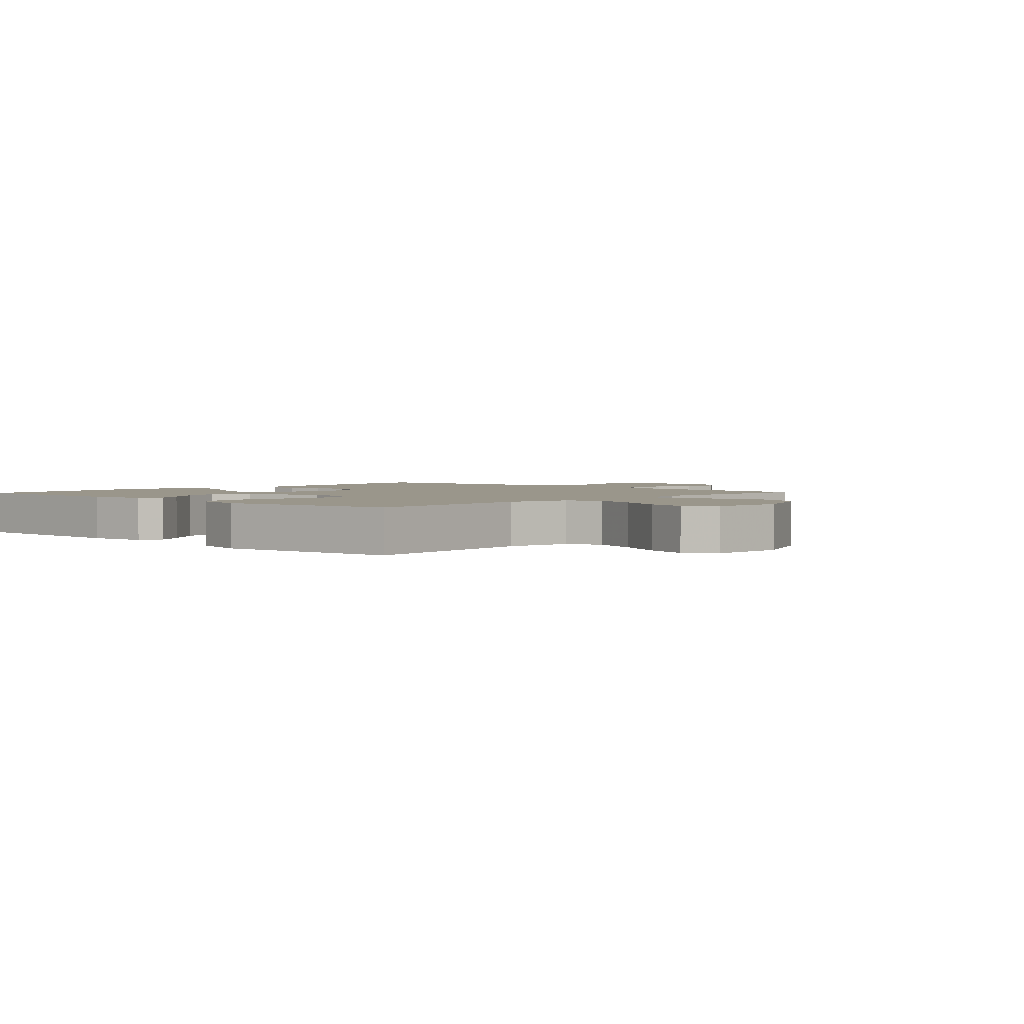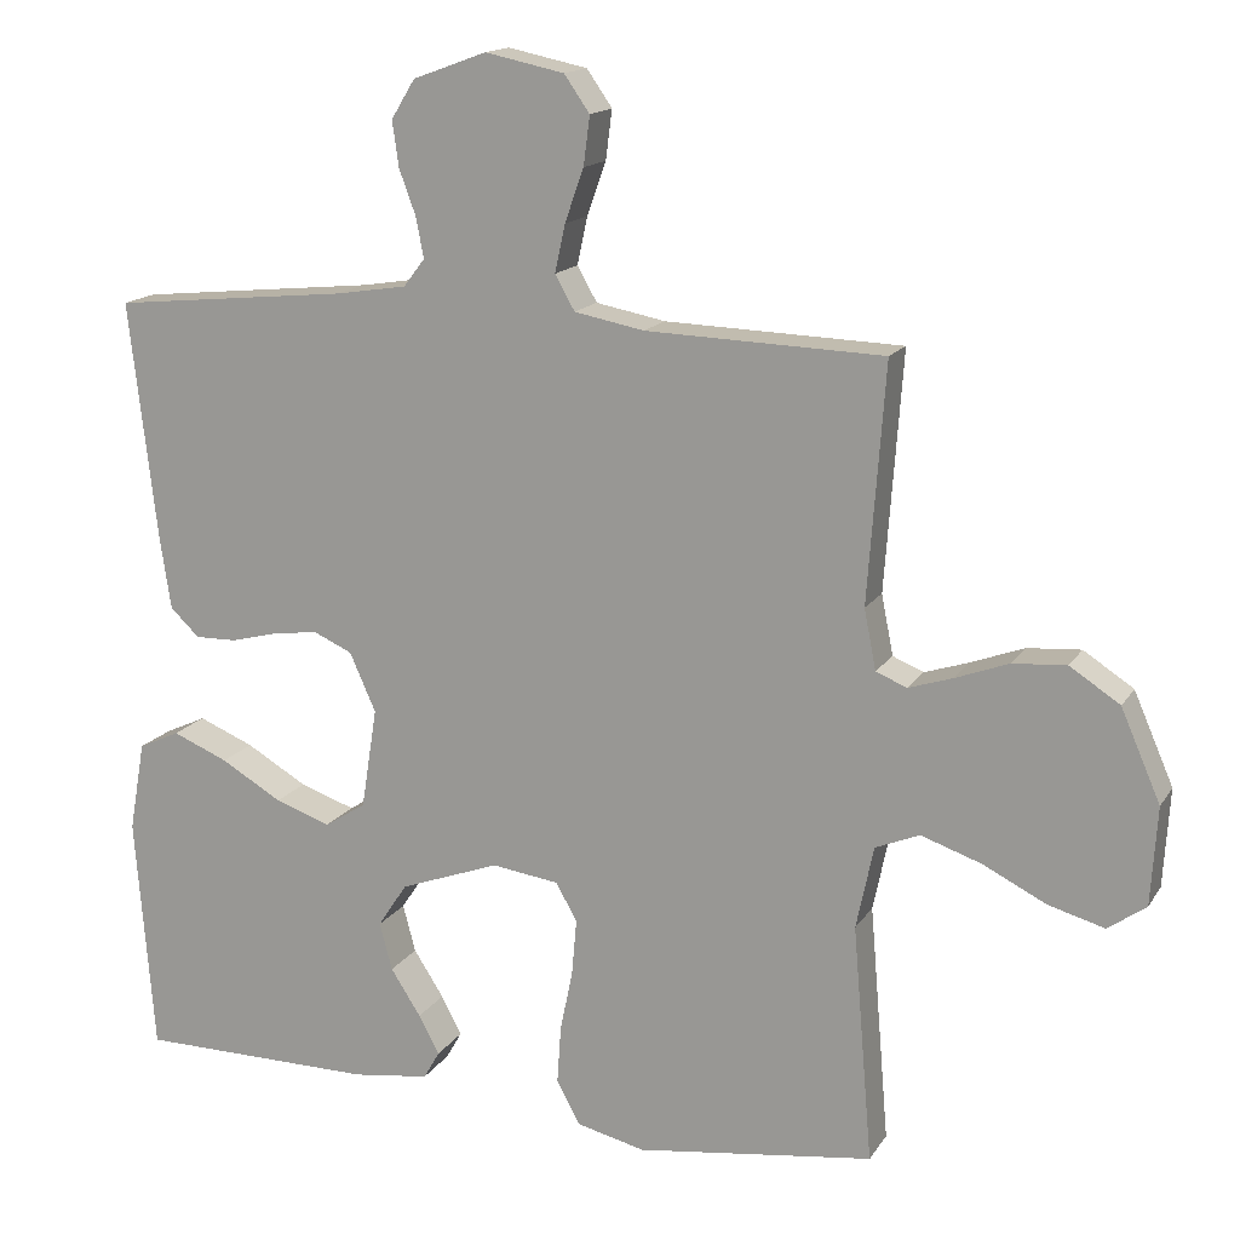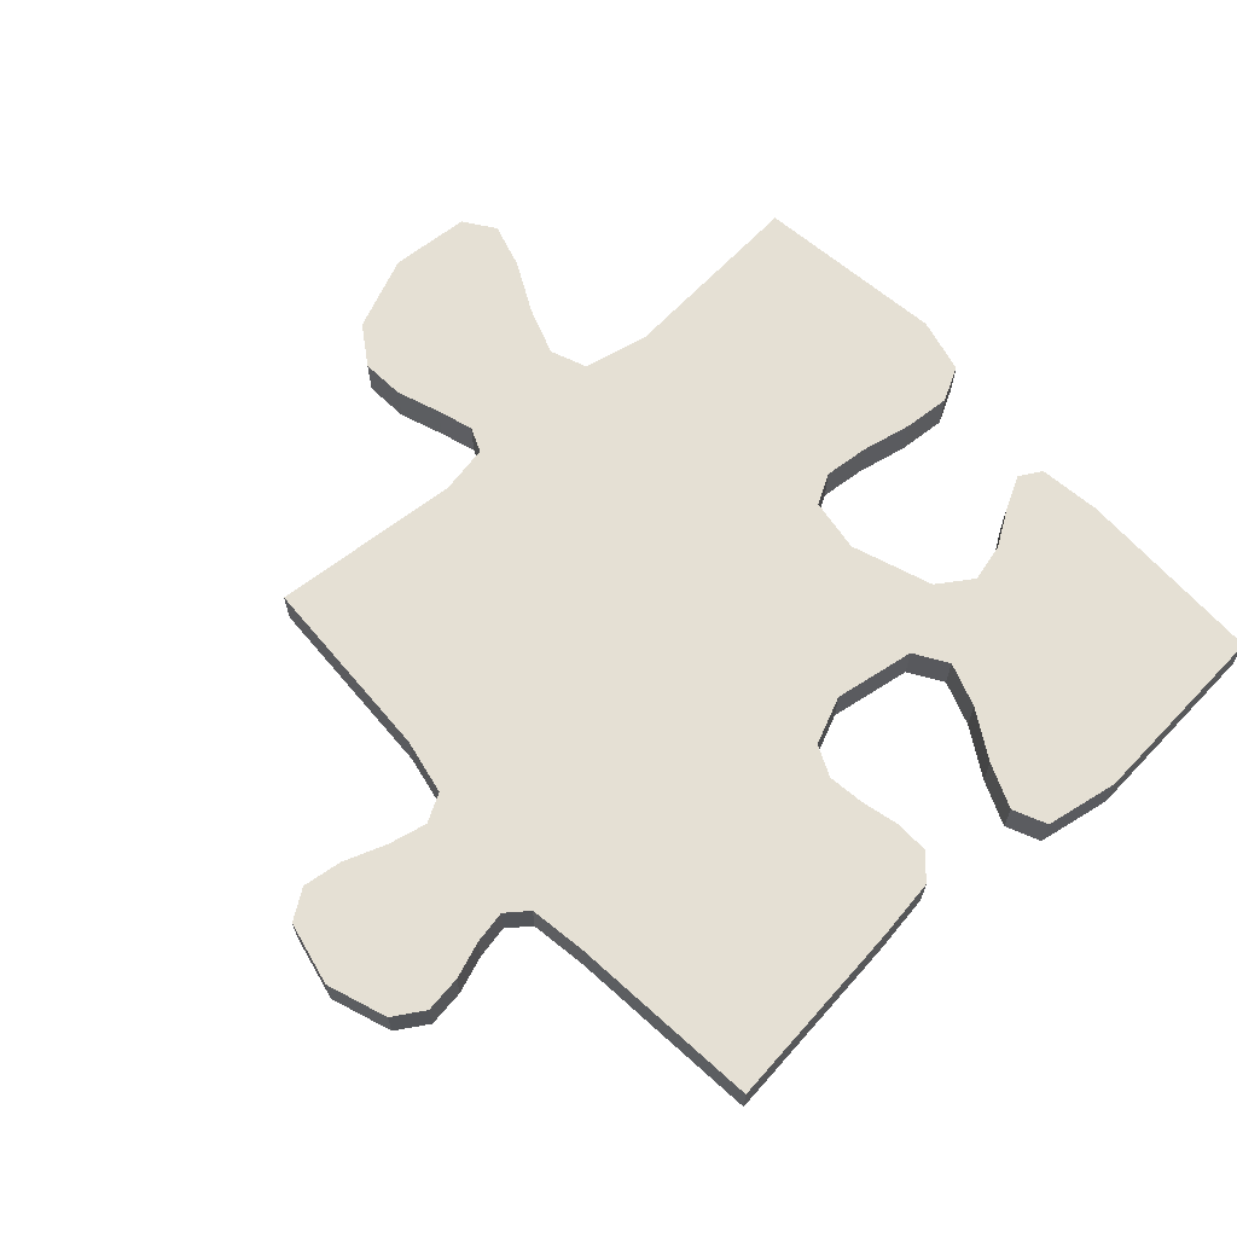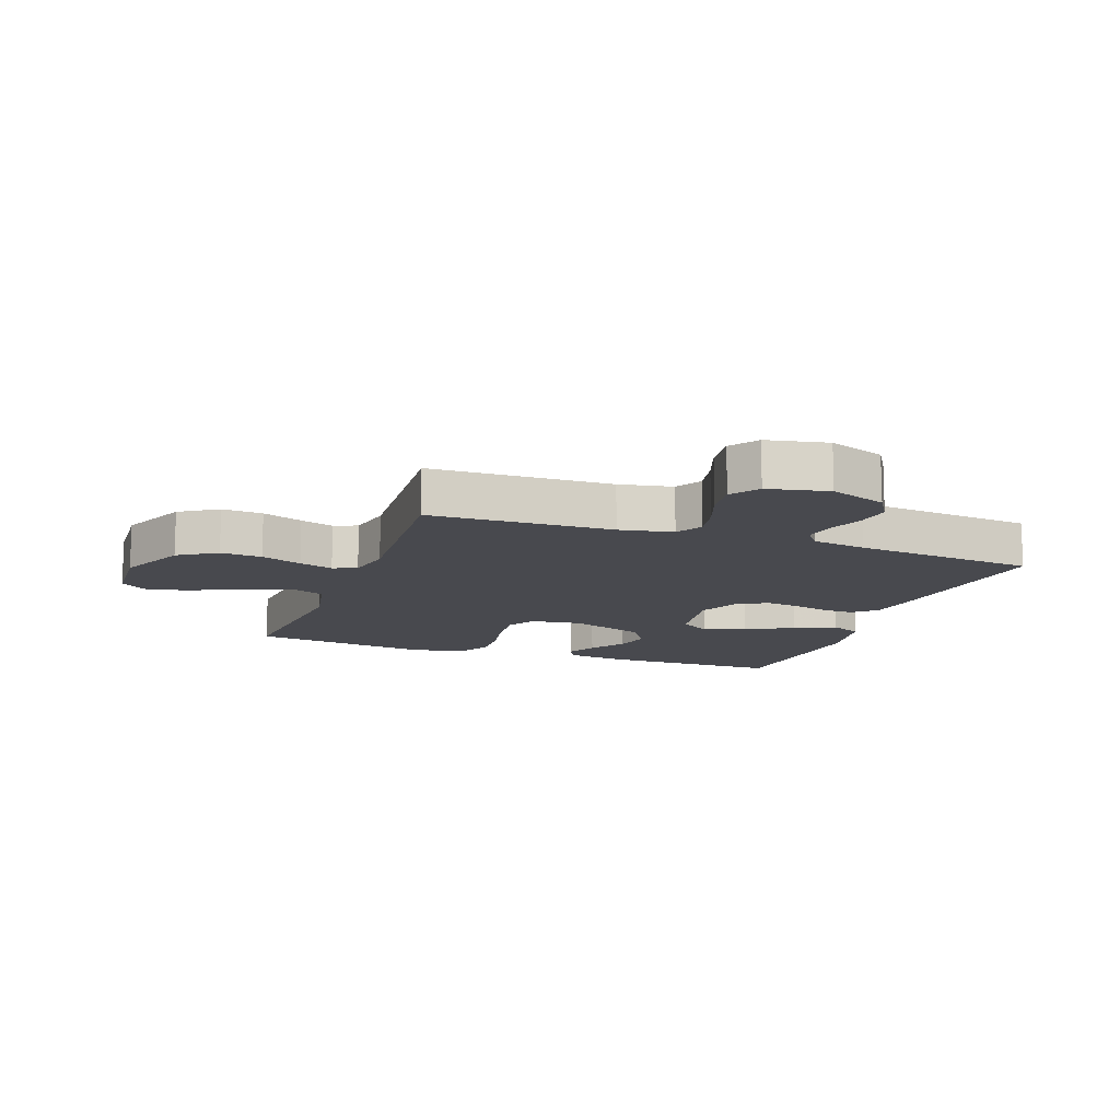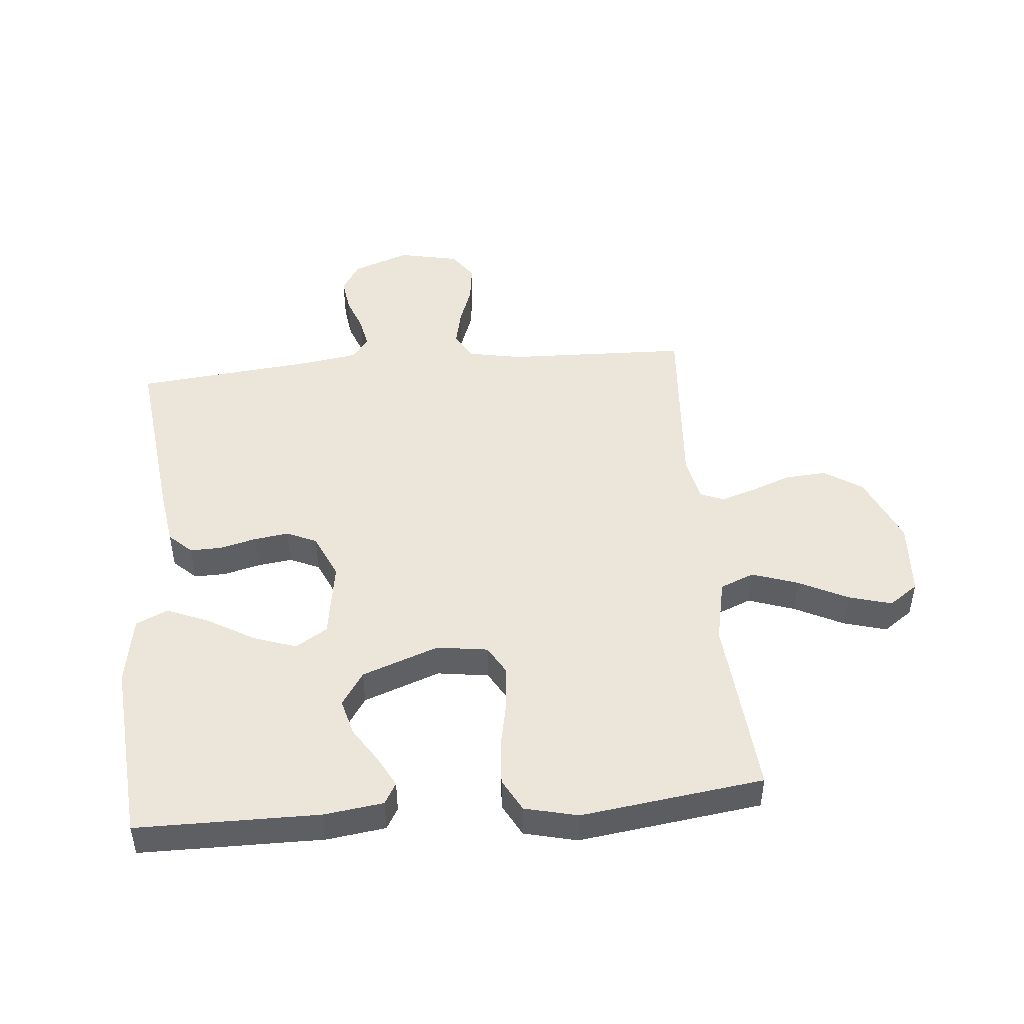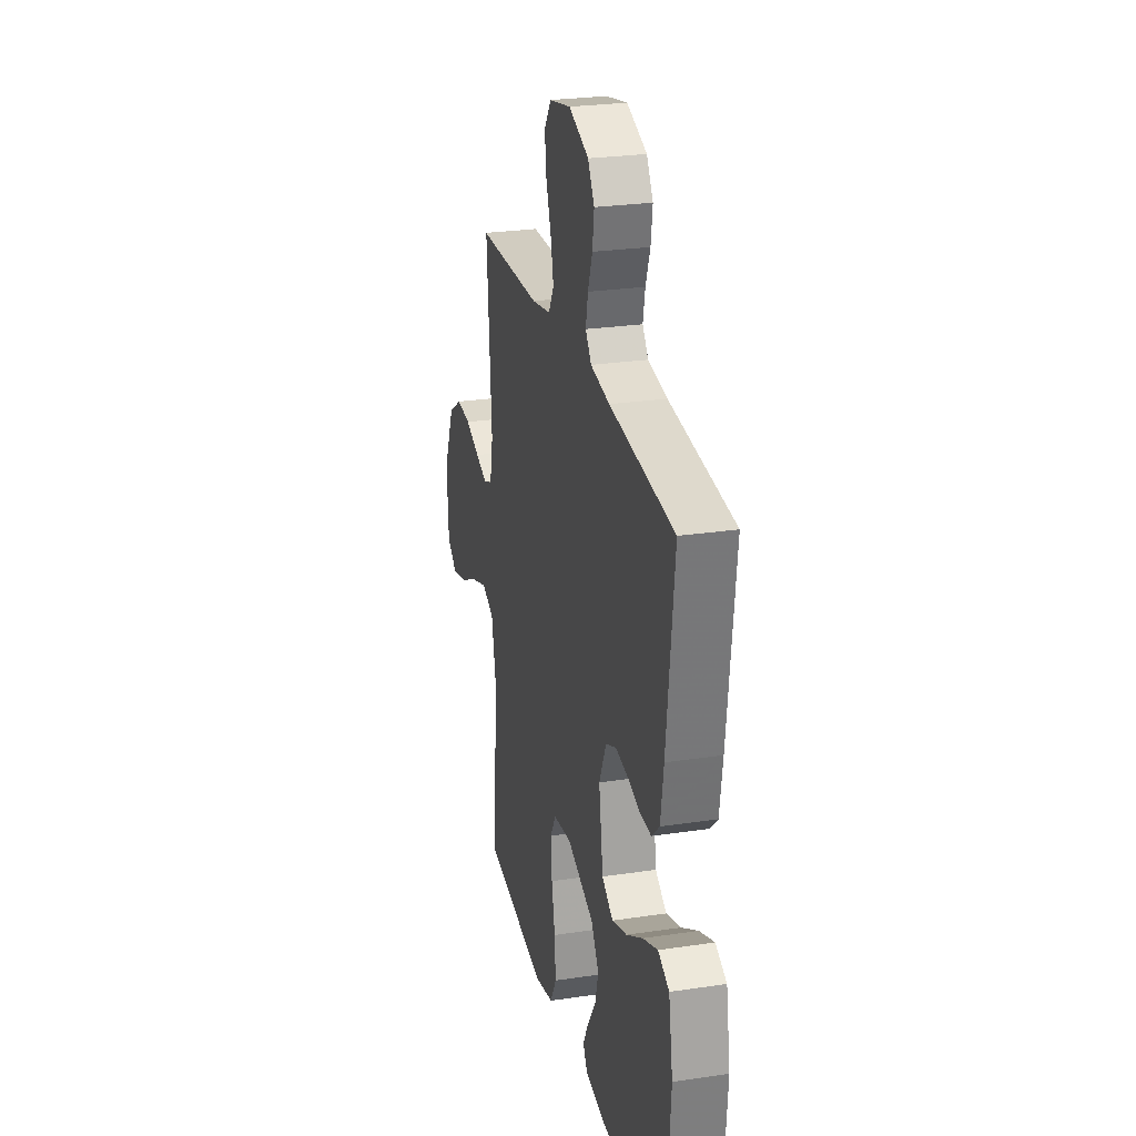
<metadata>
{"format":"obj","ext":"obj","renderer":"f3d","projection":"perspective","resolution":1024,"background":"white","views":[{"elev":2.3,"azim":-137.0,"up":"+Y"},{"elev":15.4,"azim":-158.4,"up":"+Z"},{"elev":65.3,"azim":48.1,"up":"+Y"},{"elev":-12.7,"azim":-20.0,"up":"+Y"},{"elev":47.5,"azim":174.8,"up":"+Y"},{"elev":26.2,"azim":76.7,"up":"+Z"}]}
</metadata>
<code>
v -0.5 0.07 0.5
v -0.2 0.07 0.51
v -0.112 0.07 0.527
v -0.087 0.07 0.571
v -0.1 0.07 0.631
v -0.124 0.07 0.698
v -0.132 0.07 0.76
v -0.1 0.07 0.806
v 0 0.07 0.827
v 0.093 0.07 0.793
v 0.123 0.07 0.744
v 0.115 0.07 0.687
v 0.094 0.07 0.63
v 0.084 0.07 0.579
v 0.111 0.07 0.544
v 0.2 0.07 0.53
v 0.5 0.07 0.5
v 0.465 0.07 0.2
v 0.451 0.07 0.107
v 0.414 0.07 0.072
v 0.362 0.07 0.073
v 0.303 0.07 0.088
v 0.245 0.07 0.096
v 0.196 0.07 0.074
v 0.163 0.07 0
v 0.183 0.07 -0.127
v 0.235 0.07 -0.16
v 0.305 0.07 -0.136
v 0.382 0.07 -0.091
v 0.452 0.07 -0.062
v 0.504 0.07 -0.086
v 0.524 0.07 -0.2
v 0.5 0.07 -0.5
v 0.2 0.07 -0.502
v 0.103 0.07 -0.489
v 0.083 0.07 -0.454
v 0.109 0.07 -0.405
v 0.147 0.07 -0.346
v 0.163 0.07 -0.286
v 0.126 0.07 -0.23
v 0 0.07 -0.184
v -0.084 0.07 -0.196
v -0.111 0.07 -0.243
v -0.105 0.07 -0.313
v -0.089 0.07 -0.392
v -0.084 0.07 -0.465
v -0.113 0.07 -0.519
v -0.2 0.07 -0.54
v -0.5 0.07 -0.5
v -0.475 0.07 -0.2
v -0.497 0.07 -0.095
v -0.553 0.07 -0.072
v -0.629 0.07 -0.098
v -0.709 0.07 -0.138
v -0.78 0.07 -0.158
v -0.828 0.07 -0.124
v -0.836 0.07 0
v -0.786 0.07 0.115
v -0.723 0.07 0.156
v -0.655 0.07 0.151
v -0.588 0.07 0.126
v -0.532 0.07 0.108
v -0.493 0.07 0.124
v -0.478 0.07 0.2
v -0.5 0 0.5
v -0.2 0 0.51
v -0.112 0 0.527
v -0.087 0 0.571
v -0.1 0 0.631
v -0.124 0 0.698
v -0.132 0 0.76
v -0.1 0 0.806
v 0 0 0.827
v 0.093 0 0.793
v 0.123 0 0.744
v 0.115 0 0.687
v 0.094 0 0.63
v 0.084 0 0.579
v 0.111 0 0.544
v 0.2 0 0.53
v 0.5 0 0.5
v 0.465 0 0.2
v 0.451 0 0.107
v 0.414 0 0.072
v 0.362 0 0.073
v 0.303 0 0.088
v 0.245 0 0.096
v 0.196 0 0.074
v 0.163 0 0
v 0.183 0 -0.127
v 0.235 0 -0.16
v 0.305 0 -0.136
v 0.382 0 -0.091
v 0.452 0 -0.062
v 0.504 0 -0.086
v 0.524 0 -0.2
v 0.5 0 -0.5
v 0.2 0 -0.502
v 0.103 0 -0.489
v 0.083 0 -0.454
v 0.109 0 -0.405
v 0.147 0 -0.346
v 0.163 0 -0.286
v 0.126 0 -0.23
v 0 0 -0.184
v -0.084 0 -0.196
v -0.111 0 -0.243
v -0.105 0 -0.313
v -0.089 0 -0.392
v -0.084 0 -0.465
v -0.113 0 -0.519
v -0.2 0 -0.54
v -0.5 0 -0.5
v -0.475 0 -0.2
v -0.497 0 -0.095
v -0.553 0 -0.072
v -0.629 0 -0.098
v -0.709 0 -0.138
v -0.78 0 -0.158
v -0.828 0 -0.124
v -0.836 0 0
v -0.786 0 0.115
v -0.723 0 0.156
v -0.655 0 0.151
v -0.588 0 0.126
v -0.532 0 0.108
v -0.493 0 0.124
v -0.478 0 0.2
f 59 60 61
f 58 59 61
f 57 58 61
f 56 57 61
f 55 56 61
f 54 55 61
f 53 54 61
f 52 53 61 62
f 51 52 62 63
f 48 49 50
f 47 48 50
f 46 47 50
f 45 46 50
f 44 45 50
f 51 63 64
f 50 51 64
f 44 50 64
f 43 44 64
f 36 37 38
f 35 36 38
f 34 35 38
f 33 34 38
f 32 33 38
f 31 32 38
f 30 31 38
f 29 30 38
f 28 29 38
f 27 28 38 39
f 26 27 39 40
f 20 21 22
f 19 20 22
f 18 19 22
f 17 18 22
f 16 17 22
f 15 16 22 23
f 14 15 23 24
f 11 12 13
f 10 11 13
f 9 10 13
f 8 9 13
f 7 8 13
f 6 7 13
f 5 6 13
f 4 5 13 14
f 14 24 25
f 4 14 25
f 3 4 25
f 64 1 2
f 43 64 2
f 42 43 2
f 26 40 41
f 26 41 42
f 25 26 42
f 3 25 42
f 2 3 42
f 125 124 123
f 125 123 122
f 125 122 121
f 125 121 120
f 125 120 119
f 125 119 118
f 125 118 117
f 126 125 117 116
f 127 126 116 115
f 114 113 112
f 114 112 111
f 114 111 110
f 114 110 109
f 114 109 108
f 128 127 115
f 128 115 114
f 128 114 108
f 128 108 107
f 102 101 100
f 102 100 99
f 102 99 98
f 102 98 97
f 102 97 96
f 102 96 95
f 102 95 94
f 102 94 93
f 102 93 92
f 103 102 92 91
f 104 103 91 90
f 86 85 84
f 86 84 83
f 86 83 82
f 86 82 81
f 86 81 80
f 87 86 80 79
f 88 87 79 78
f 77 76 75
f 77 75 74
f 77 74 73
f 77 73 72
f 77 72 71
f 77 71 70
f 77 70 69
f 78 77 69 68
f 89 88 78
f 89 78 68
f 89 68 67
f 66 65 128
f 66 128 107
f 66 107 106
f 105 104 90
f 106 105 90
f 106 90 89
f 106 89 67
f 106 67 66
f 1 65 66 2
f 2 66 67 3
f 3 67 68 4
f 4 68 69 5
f 5 69 70 6
f 6 70 71 7
f 7 71 72 8
f 8 72 73 9
f 9 73 74 10
f 10 74 75 11
f 11 75 76 12
f 12 76 77 13
f 13 77 78 14
f 14 78 79 15
f 15 79 80 16
f 16 80 81 17
f 17 81 82 18
f 18 82 83 19
f 19 83 84 20
f 20 84 85 21
f 21 85 86 22
f 22 86 87 23
f 23 87 88 24
f 24 88 89 25
f 25 89 90 26
f 26 90 91 27
f 27 91 92 28
f 28 92 93 29
f 29 93 94 30
f 30 94 95 31
f 31 95 96 32
f 32 96 97 33
f 33 97 98 34
f 34 98 99 35
f 35 99 100 36
f 36 100 101 37
f 37 101 102 38
f 38 102 103 39
f 39 103 104 40
f 40 104 105 41
f 41 105 106 42
f 42 106 107 43
f 43 107 108 44
f 44 108 109 45
f 45 109 110 46
f 46 110 111 47
f 47 111 112 48
f 48 112 113 49
f 49 113 114 50
f 50 114 115 51
f 51 115 116 52
f 52 116 117 53
f 53 117 118 54
f 54 118 119 55
f 55 119 120 56
f 56 120 121 57
f 57 121 122 58
f 58 122 123 59
f 59 123 124 60
f 60 124 125 61
f 61 125 126 62
f 62 126 127 63
f 63 127 128 64
f 64 128 65 1

</code>
